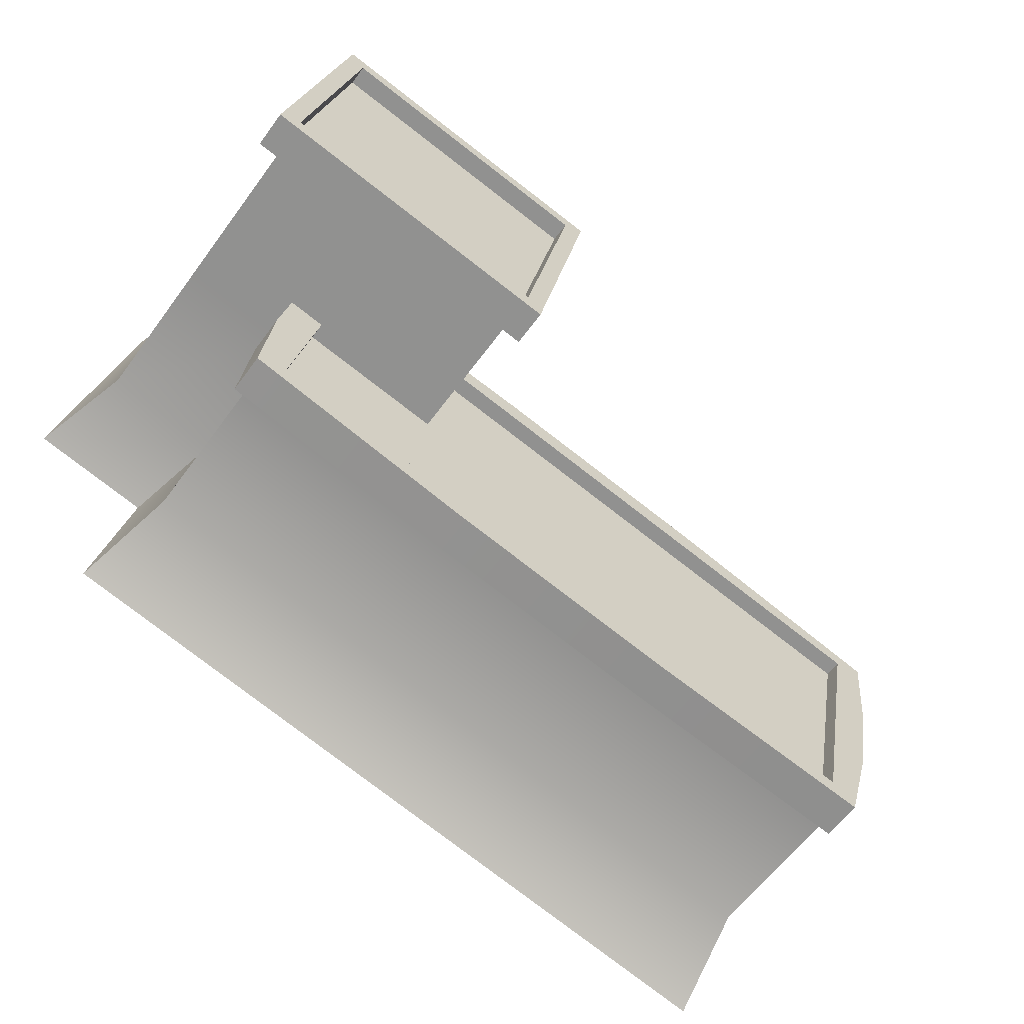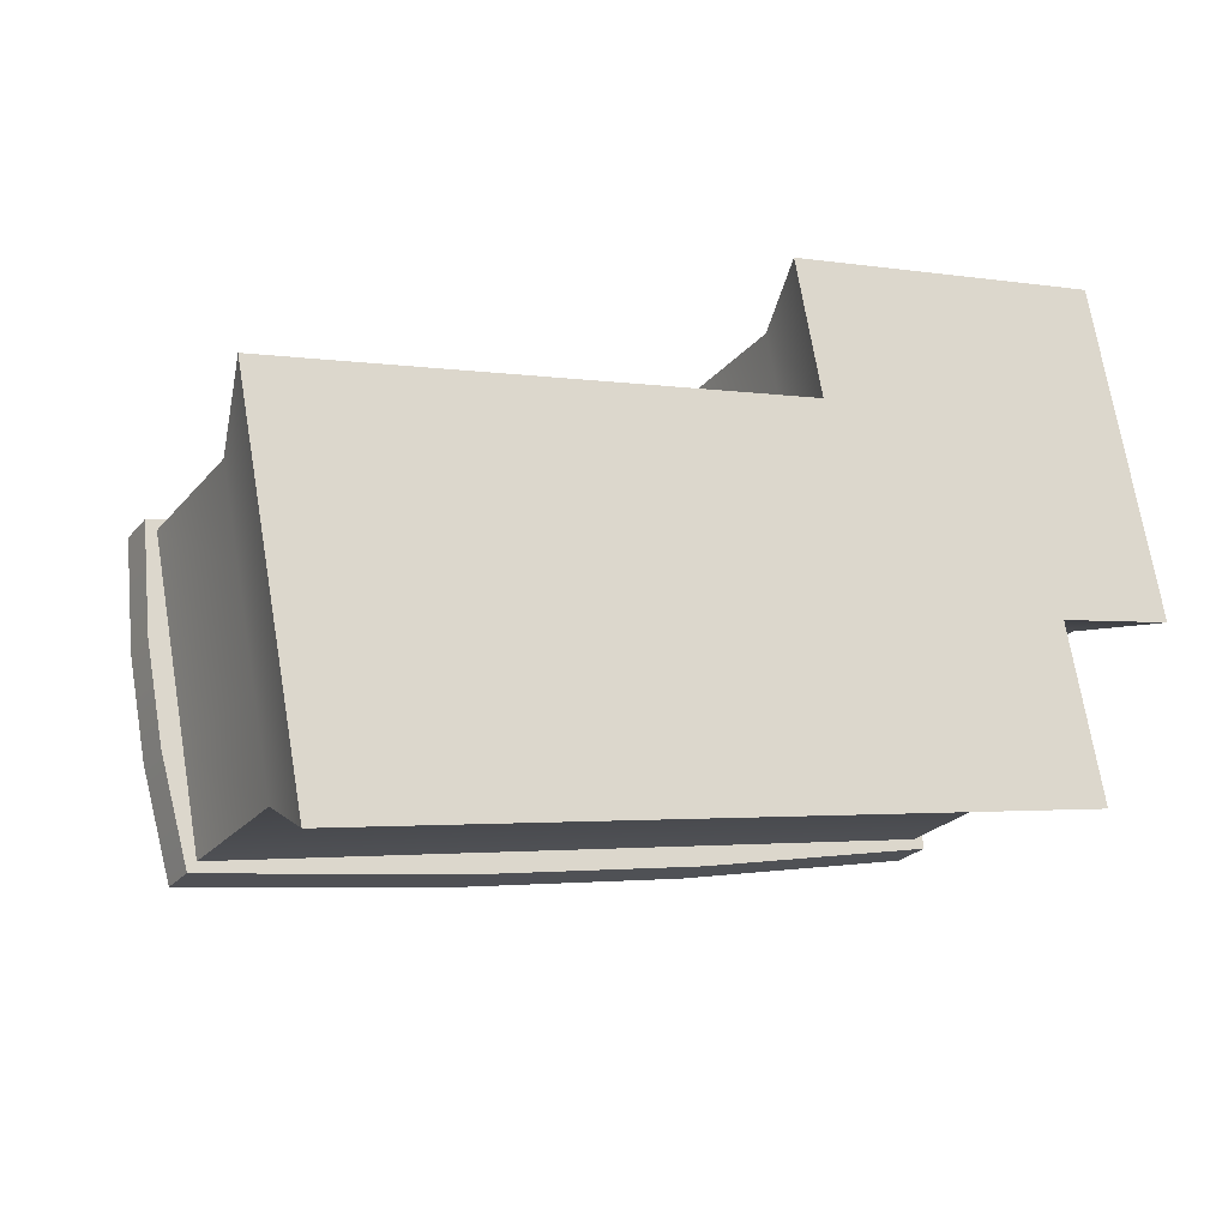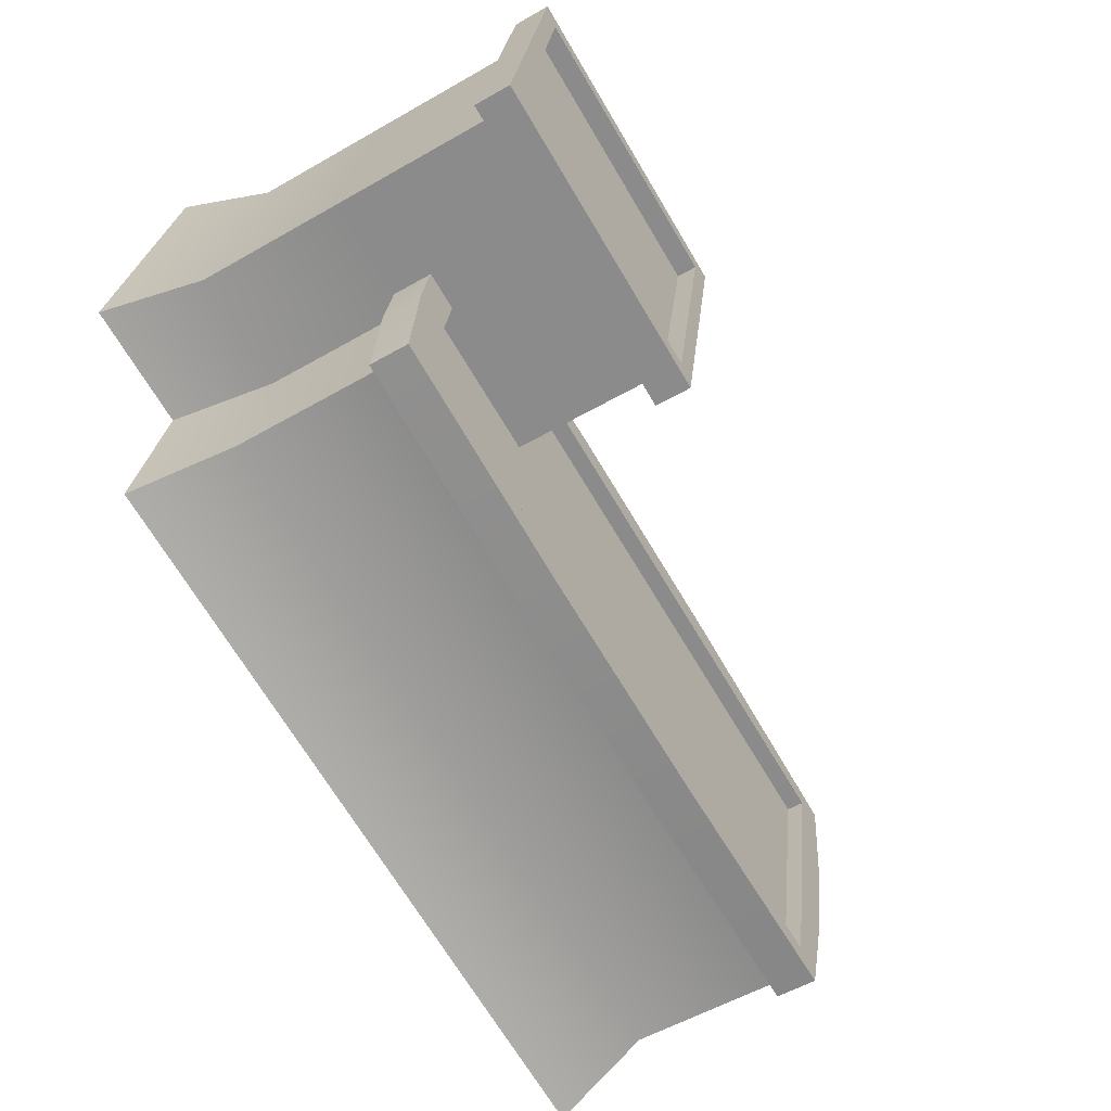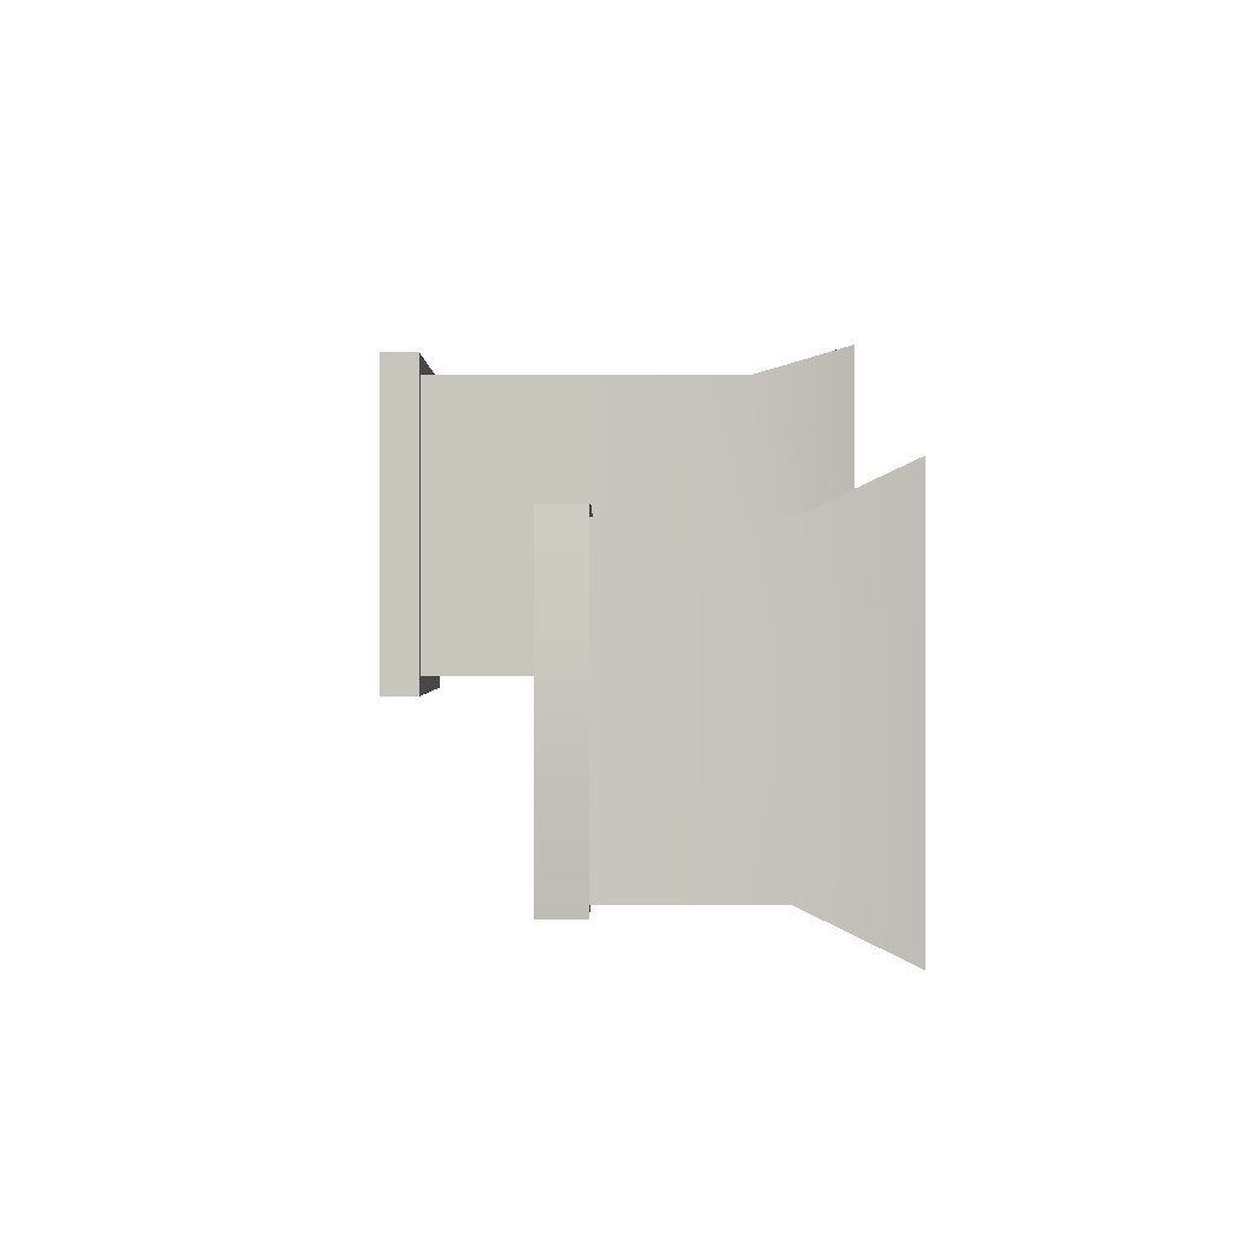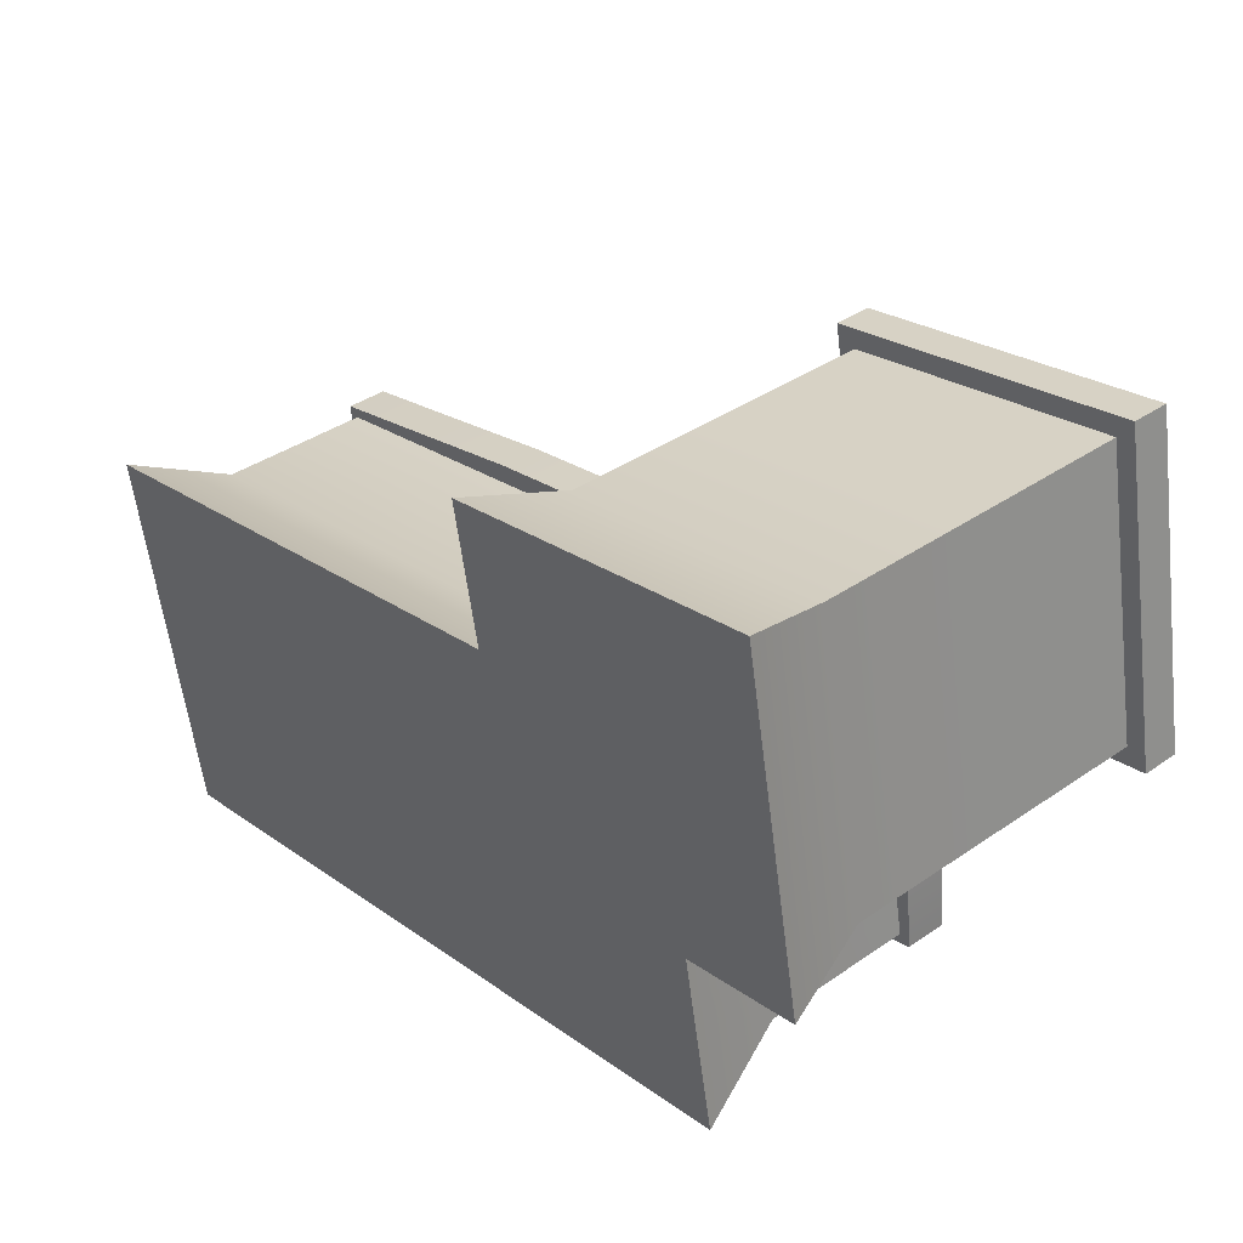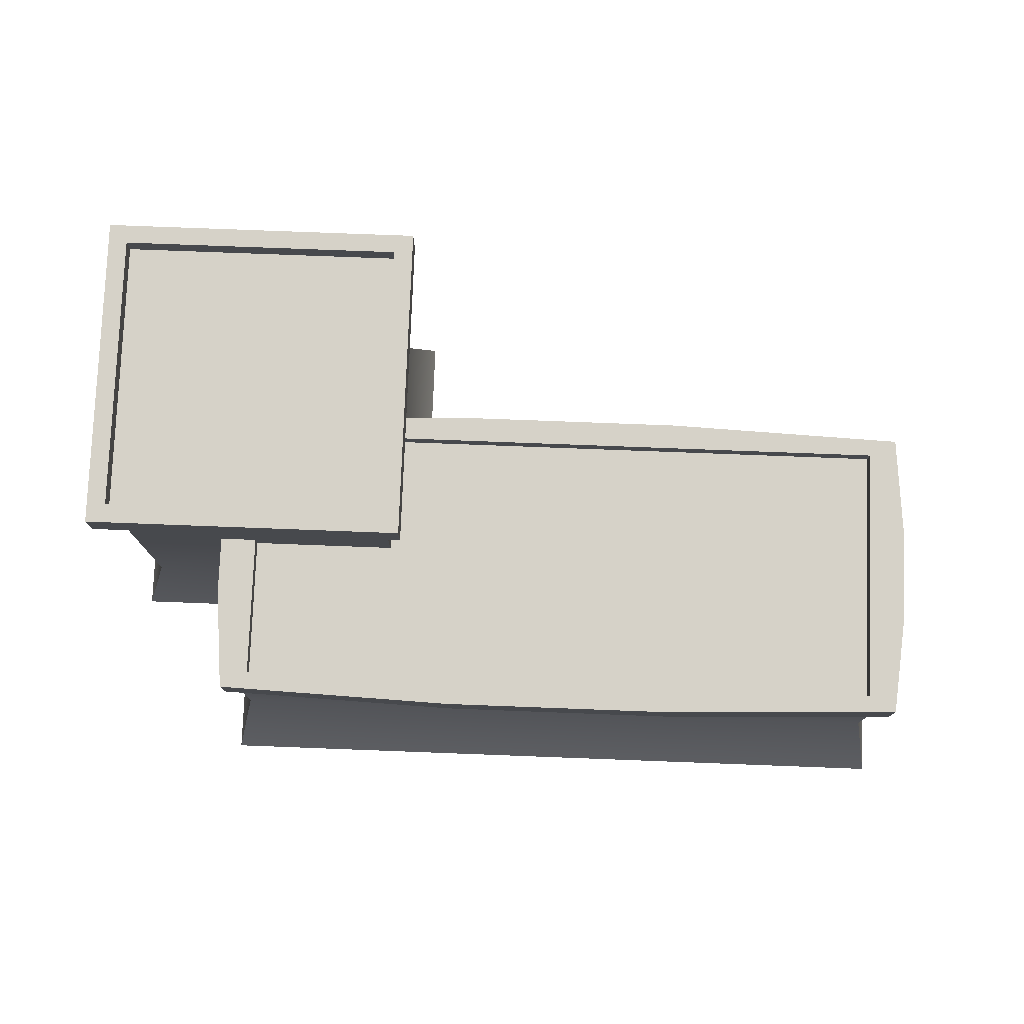
<metadata>
{"format":"obj","ext":"obj","renderer":"f3d","projection":"perspective","resolution":1024,"background":"white","views":[{"elev":-61.1,"azim":143.9,"up":"+Z"},{"elev":-23.8,"azim":-29.4,"up":"+Z"},{"elev":-55.4,"azim":121.2,"up":"+Z"},{"elev":-10.9,"azim":-90.3,"up":"+Z"},{"elev":38.4,"azim":49.0,"up":"+Z"},{"elev":77.7,"azim":171.2,"up":"+Y"}]}
</metadata>
<code>
g default
v 5.225 1.53 -6.097
v 4.779 1.53 -6.183
v 4.779 0.582 -6.183
v 5.225 0.582 -6.097
v 3.662 1.679 -8.193
v 3.517 1.679 -7.656
v 5.008 1.679 -7.367
v 5.075 1.679 -7.919
v 5.382 1.679 -6.905
v 4.893 1.679 -6.775
v 4.748 1.679 -6.238
v 5.234 1.679 -6.144
v 3.191 -0.02069 -6.202
v 4.767 -0.02069 -5.896
v 3.287 0.582 -6.473
v 5.037 0.582 -5.13
v 6.812 0.582 -4.786
v 6.812 2.563 -4.786
v 5.037 2.563 -5.13
v 5.205 1.53 -5.996
v 4.756 1.53 -6.066
v 5.382 2.668 -6.905
v 5.037 2.668 -5.13
v 6.812 2.668 -4.786
v 7.157 2.668 -6.561
v 3.492 -0.02069 -7.757
v 3.341 -0.02069 -6.979
v 1.765 -0.02069 -7.285
v 1.916 -0.02069 -8.063
v 4.748 1.787 -6.238
v 5.234 1.787 -6.144
v 3.631 0.582 -8.248
v 2.14 0.582 -8.537
v 2.14 1.53 -8.537
v 3.631 1.53 -8.248
v 3.402 1.679 -7.064
v 5.205 1.787 -5.996
v 4.756 1.787 -6.066
v 2.067 -0.02069 -8.841
v 2.025 0.582 -7.945
v 3.287 1.53 -6.473
v 2.092 1.53 -8.607
v 3.654 1.53 -8.365
v 2.092 1.787 -8.607
v 3.654 1.787 -8.365
v 3.336 1.679 -6.512
v 3.662 1.787 -8.193
v 2.249 1.787 -8.467
v 2.249 1.679 -8.467
v 1.614 -0.02069 -6.507
v 6.908 2.563 -4.644
v 4.896 2.563 -5.034
v 5.382 2.563 -6.905
v 5.286 2.563 -7.047
v 3.264 1.53 -6.355
v 5.382 2.799 -6.905
v 5.037 2.799 -5.13
v 6.812 2.799 -4.786
v 2.14 1.679 -7.907
v 3.336 1.787 -6.512
v 4.896 2.799 -5.034
v 5.286 2.799 -7.047
v 6.908 2.799 -4.644
v 1.91 0.582 -7.354
v 3.264 1.787 -6.355
v 2.025 1.53 -7.945
v 1.796 0.582 -6.762
v 2.031 1.679 -7.346
v 1.907 1.53 -7.968
v 2.14 1.787 -7.907
v 1.91 1.53 -7.354
v 1.907 1.787 -7.968
v 1.796 1.53 -6.762
v 1.923 1.679 -6.786
v 1.793 1.53 -7.377
v 2.031 1.787 -7.346
v 1.725 1.53 -6.715
v 1.923 1.787 -6.786
v 1.793 1.787 -7.377
v 1.725 1.787 -6.715
v 5.075 1.787 -7.919
v 5.146 1.787 -8.076
v 3.643 -0.02069 -8.535
v 4.918 -0.02069 -6.674
v 7.157 2.799 -6.561
v 7.298 2.799 -6.656
v 5.009 -0.02069 -5.849
v 4.844 -0.02069 -5
v 5.146 1.53 -8.076
v 5.123 1.53 -7.958
v 7.298 2.563 -6.656
v 7.157 2.563 -6.561
v 5.123 0.582 -7.958
v 6.943 -0.02069 -4.592
v 5.069 -0.02069 -7.452
v 5.251 -0.02069 -7.098
v 6.379 1.679 -7.085
v 6.487 1.679 -7.645
v 6.309 1.679 -6.725
v 7.157 0.582 -6.561
v 6.309 1.787 -6.725
v 6.379 1.787 -7.085
v 6.487 1.787 -7.645
v 6.545 1.787 -6.679
v 6.617 1.787 -7.055
v 6.685 1.787 -7.716
v 5.22 -0.02069 -8.229
v 6.545 1.53 -6.679
v 6.617 1.53 -7.055
v 6.685 1.53 -7.716
v 6.427 1.53 -6.702
v 6.5 1.53 -7.077
v 6.615 1.53 -7.669
v 6.343 -0.02069 -5.59
v 6.427 0.582 -6.702
v 6.5 0.582 -7.077
v 6.615 0.582 -7.669
v 6.586 -0.02069 -6.84
v 7.35 -0.02069 -6.691
v 6.645 -0.02069 -7.146
v 6.796 -0.02069 -7.924
v 7.157 1.787 -6.561
v 6.812 1.787 -4.786
v 5.037 1.787 -5.13
v 5.037 1.53 -5.13
v 6.812 1.53 -4.786
v 7.157 1.53 -6.561
v 5.382 1.787 -6.905
g pCube3
f 1 2 3 4
f 5 6 7 8
f 9 10 11 12
f 13 14 3 15
f 125 126 123 124
f 20 21 2 1
f 22 23 24 25
f 26 27 28 29
f 12 11 30 31
f 32 33 34 35
f 6 36 10 7
f 37 38 21 20
f 31 30 38 37
f 39 29 40 33
f 15 3 2 41
f 35 34 42 43
f 43 42 44 45
f 36 46 11 10
f 47 48 49 5
f 48 47 45 44
f 27 13 50 28
f 19 18 51 52
f 53 19 52 54
f 41 2 21 55
f 56 57 23 22
f 57 58 24 23
f 49 59 6 5
f 60 30 11 46
f 54 52 61 62
f 52 51 63 61
f 29 28 64 40
f 57 56 62 61
f 58 57 61 63
f 55 21 38 65
f 30 60 65 38
f 33 40 66 34
f 50 13 15 67
f 59 68 36 6
f 34 66 69 42
f 48 70 59 49
f 28 50 67 64
f 40 64 71 66
f 42 69 72 44
f 70 48 44 72
f 67 15 41 73
f 68 74 46 36
f 66 71 75 69
f 70 76 68 59
f 64 67 73 71
f 73 41 55 77
f 78 60 46 74
f 69 75 79 72
f 76 70 72 79
f 20 125 124 37
f 77 55 65 80
f 60 78 80 65
f 76 78 74 68
f 71 73 77 75
f 78 76 79 80
f 75 77 80 79
f 81 47 5 8
f 47 81 82 45
f 83 39 33 32
f 83 26 29 39
f 84 14 13 27
f 58 85 25 24
f 85 56 22 25
f 85 58 63 86
f 56 85 86 62
f 87 88 16 4
f 89 43 45 82
f 90 35 43 89
f 86 63 51 91
f 91 54 62 86
f 18 92 91 51
f 92 53 54 91
f 4 3 14 87
f 93 32 35 90
f 88 94 17 16
f 95 84 27 26
f 87 14 84 96
f 8 7 97 98
f 7 10 9
f 122 123 126 127
f 101 102 97 99
f 103 81 8 98
f 104 105 102 101
f 81 103 106 82
f 107 83 32 93
f 107 95 26 83
f 108 109 105 104
f 110 89 82 106
f 111 112 109 108
f 113 90 89 110
f 114 87 96 118
f 102 103 98 97
f 103 102 105 106
f 115 116 112 111
f 106 105 109 110
f 117 93 90 113
f 112 113 110 109
f 113 112 116 117
f 100 17 94 119
f 118 120 116 115
f 121 107 93 117
f 121 120 95 107
f 115 100 119 118
f 117 116 120 121
f 120 118 96 95
f 114 94 88 87
f 127 108 104 122
f 119 94 114 118
f 95 96 84
f 122 104 101 128 53 92
f 92 18 123 122
f 124 123 18 19
f 37 124 19 53 128 31
f 4 16 125 20 1
f 16 17 126 125
f 127 126 17 100
f 100 115 111 108 127
f 128 101 99 9
f 31 128 9 12
f 7 9 99 97

</code>
